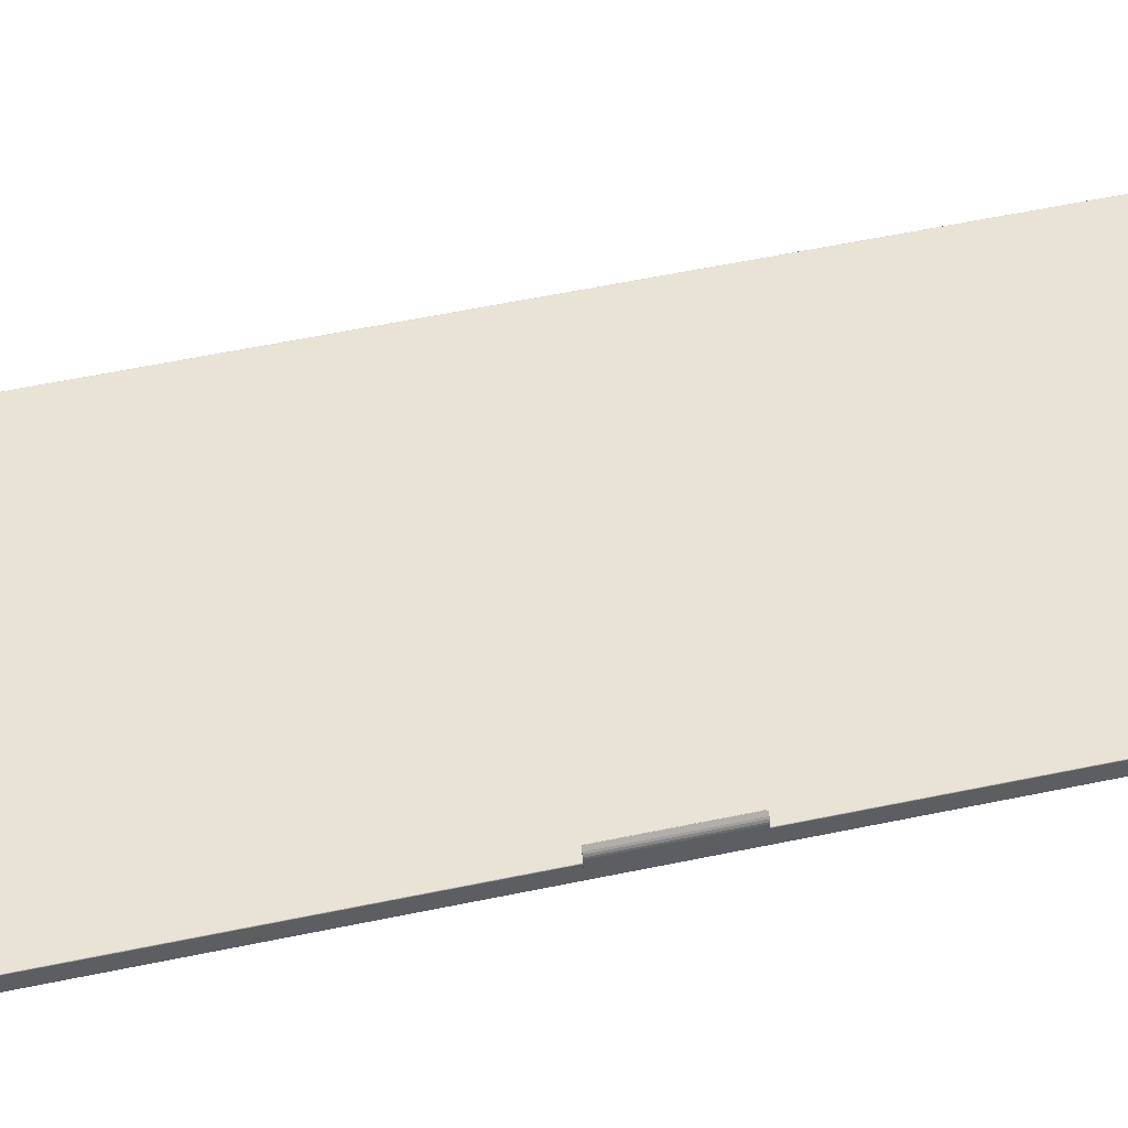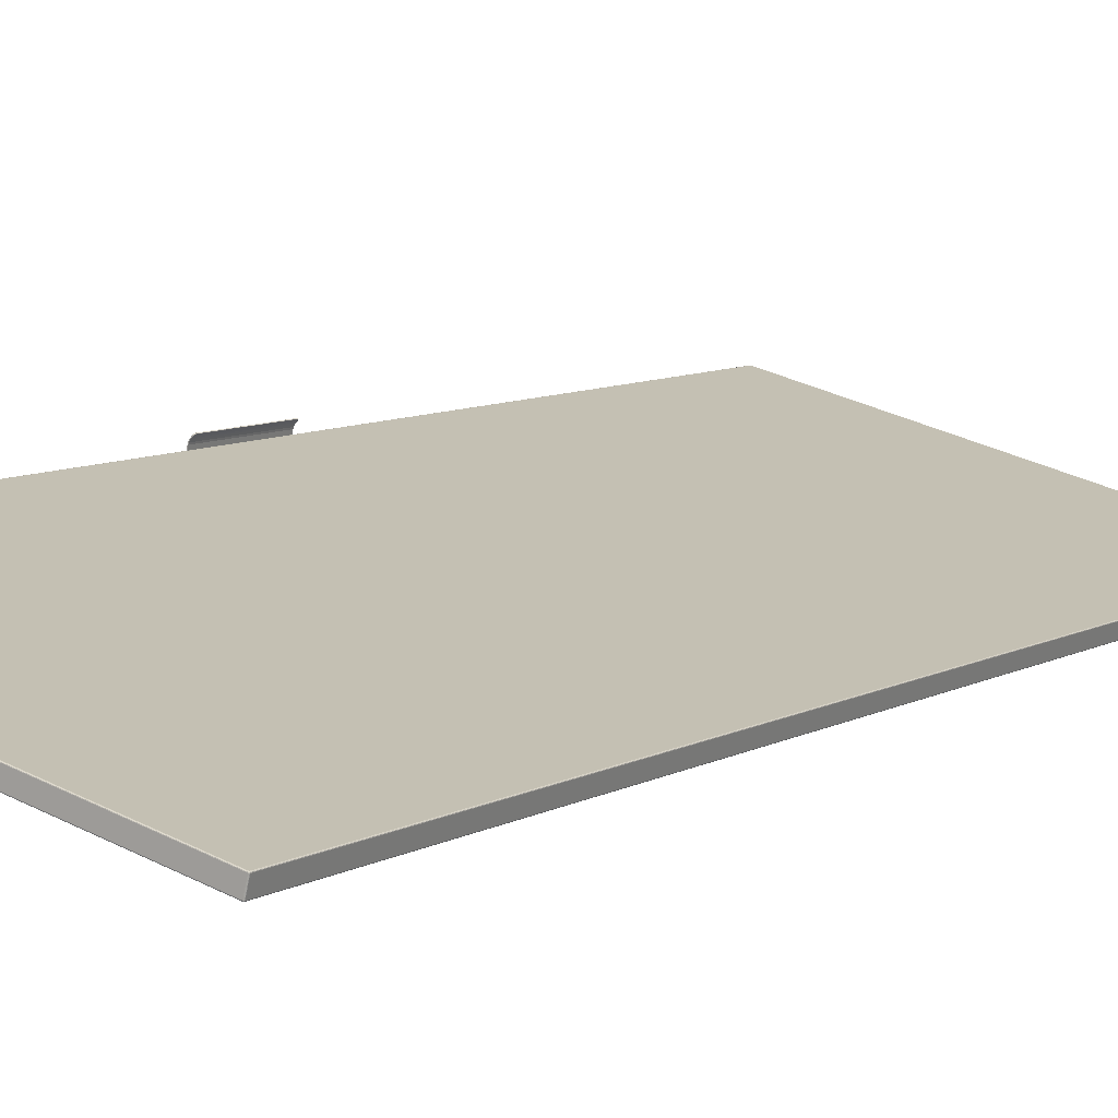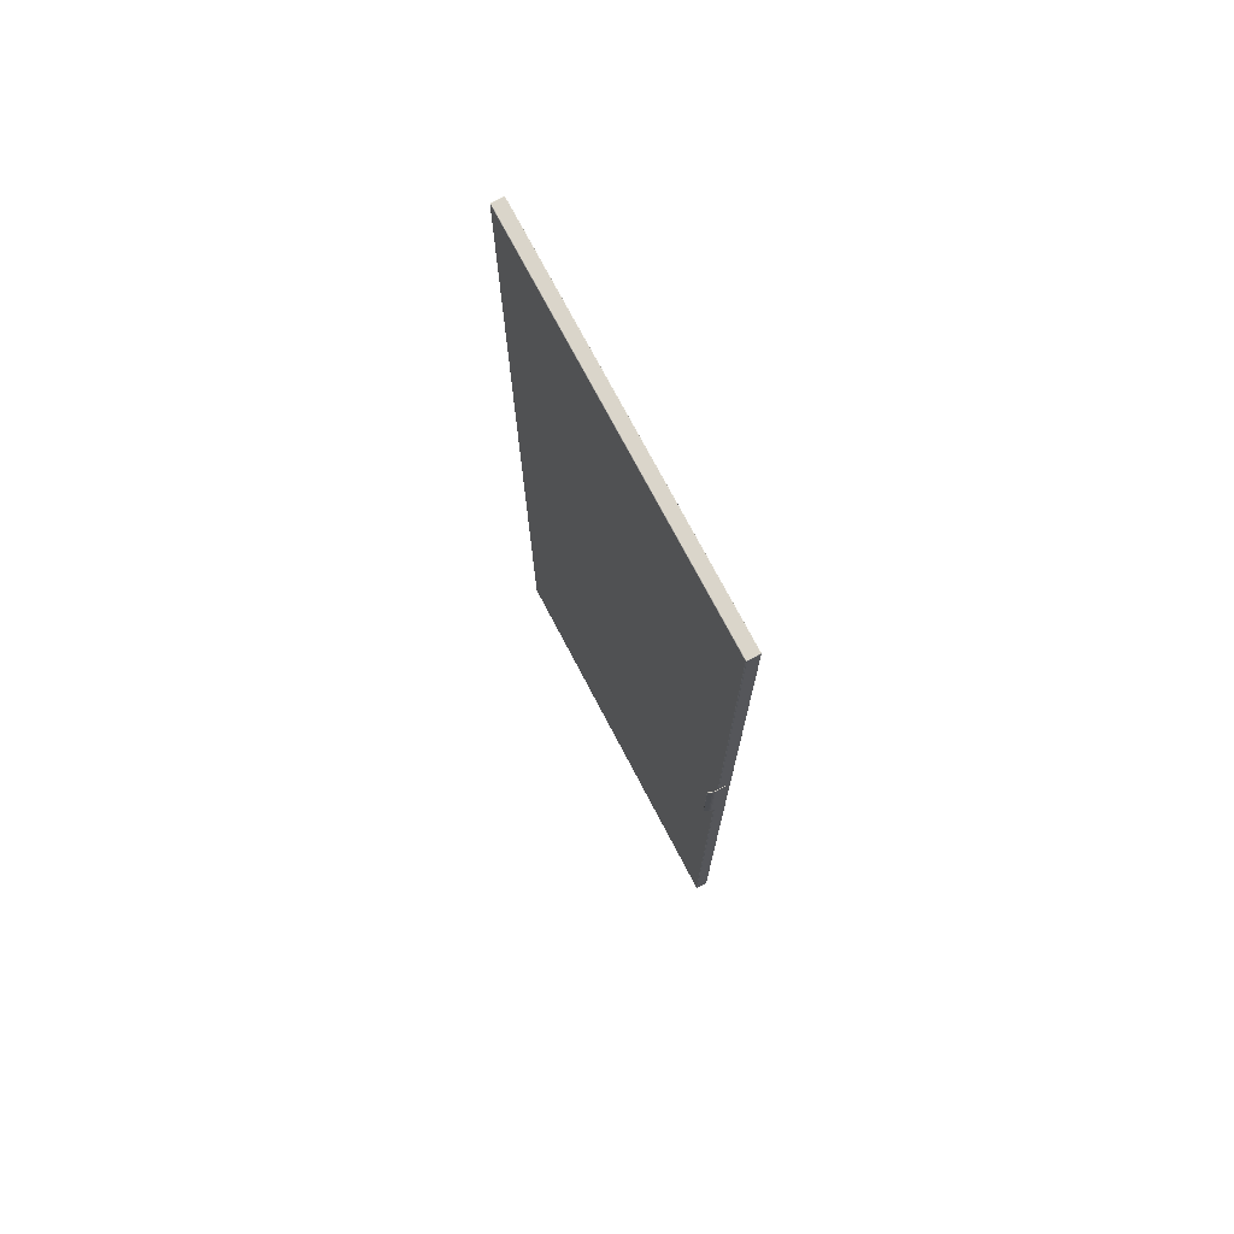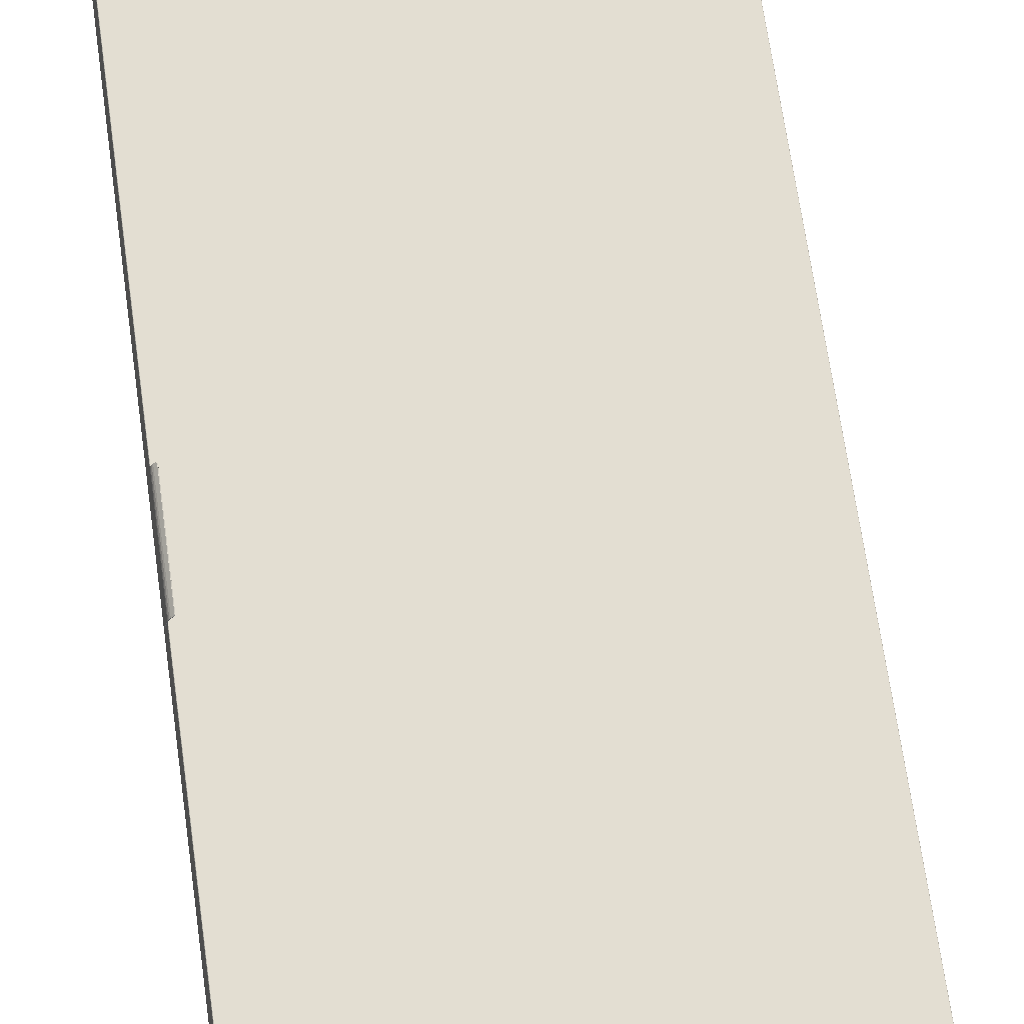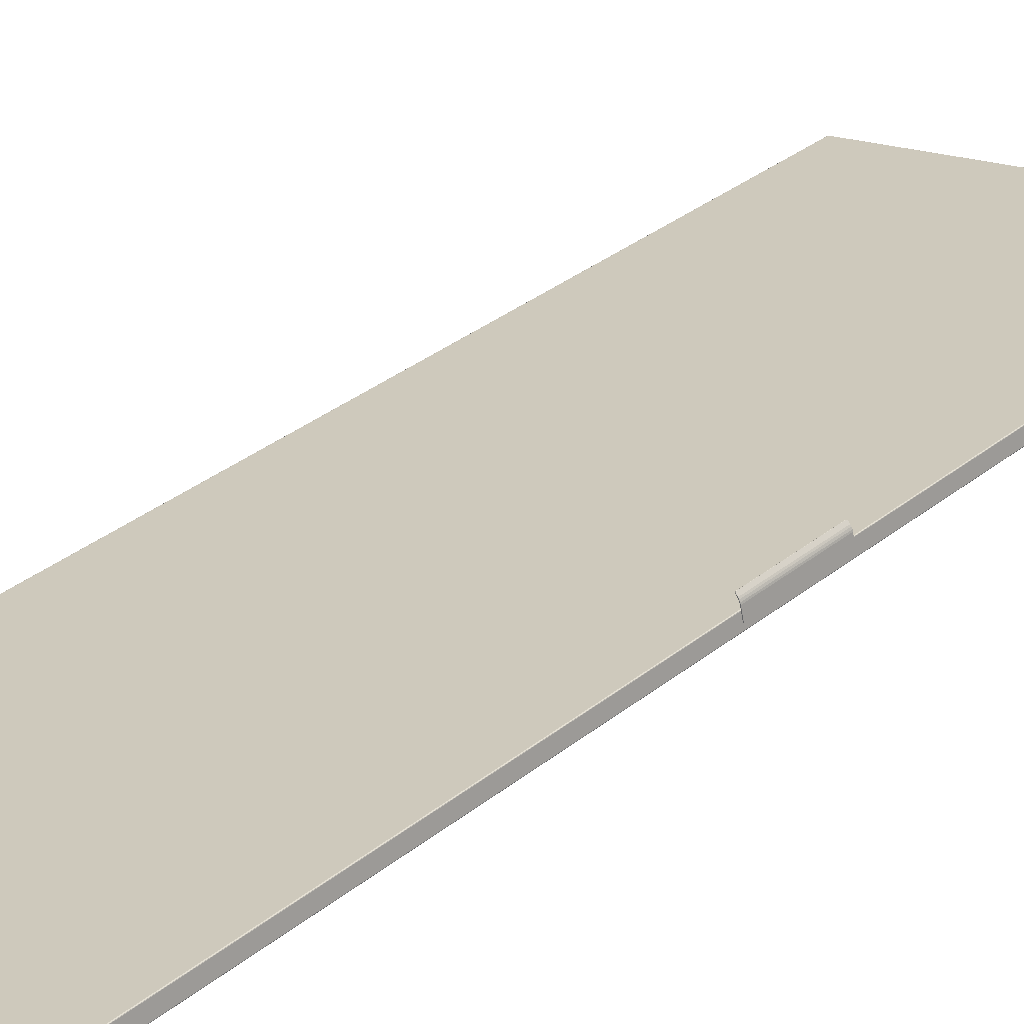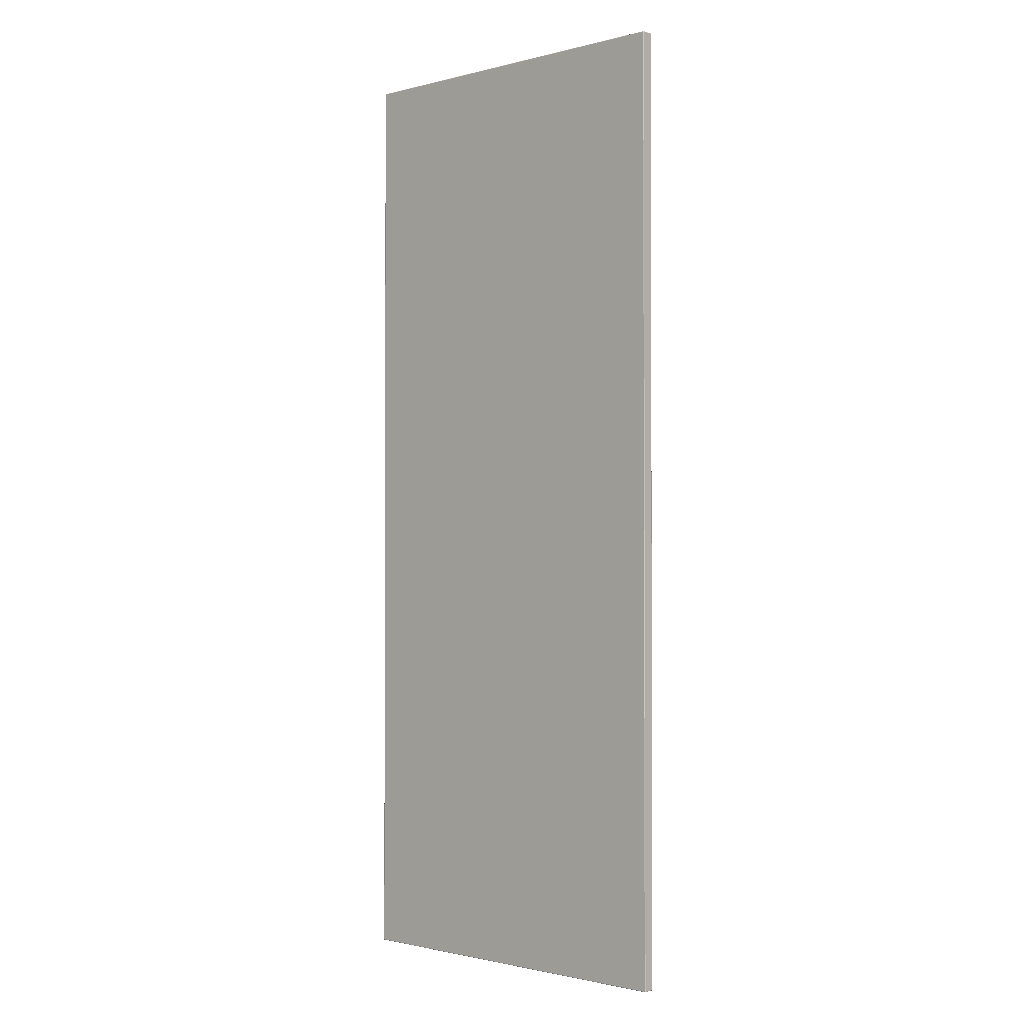
<metadata>
{"format":"obj","ext":"obj","renderer":"f3d","projection":"perspective","resolution":1024,"background":"white","views":[{"elev":57.8,"azim":77.8,"up":"+Z"},{"elev":8.0,"azim":-146.5,"up":"+Z"},{"elev":74.2,"azim":48.7,"up":"+Y"},{"elev":68.0,"azim":172.0,"up":"+Z"},{"elev":34.9,"azim":43.7,"up":"+Z"},{"elev":-1.4,"azim":-150.8,"up":"+Y"}]}
</metadata>
<code>
o door01.001_Cube.040
v 0.7366 0 -1.998
v 0.7364 0.001 -1.997
v 0.7357 0.001 -1.998
v 0.7365 0.000134 -1.997
v 0.7362 0.000134 -1.998
v 0.7361 0.000263 -1.997
v 0.736 0.001 -1.997
v 0.7364 0.000501 -1.997
v 0.736 0.000522 -1.997
v 0.7358 0.000501 -1.998
v 0.7357 0.001 -1.997
v 0.7358 0.000522 -1.997
v 0.7364 1.521 -1.997
v 0.7366 1.522 -1.998
v 0.7357 1.521 -1.998
v 0.7364 1.521 -1.997
v 0.736 1.521 -1.997
v 0.736 1.521 -1.997
v 0.7362 1.522 -1.998
v 0.7365 1.522 -1.997
v 0.7361 1.521 -1.997
v 0.7357 1.521 -1.997
v 0.7358 1.521 -1.998
v 0.7358 1.521 -1.997
v 0.7406 0 -2.014
v 0.7397 0.001 -2.014
v 0.7409 0.001 -2.015
v 0.7402 0.000134 -2.014
v 0.7408 0.000134 -2.015
v 0.7403 0.000263 -2.015
v 0.7399 0.001 -2.015
v 0.7398 0.000501 -2.014
v 0.74 0.000522 -2.015
v 0.7408 0.000501 -2.015
v 0.7404 0.001 -2.015
v 0.7403 0.000522 -2.015
v 0.7406 1.522 -2.014
v 0.7409 1.521 -2.015
v 0.7397 1.521 -2.014
v 0.7408 1.522 -2.015
v 0.7402 1.522 -2.014
v 0.7403 1.521 -2.015
v 0.7404 1.521 -2.015
v 0.7408 1.521 -2.015
v 0.7403 1.521 -2.015
v 0.7398 1.521 -2.014
v 0.7399 1.521 -2.015
v 0.74 1.521 -2.015
v 1.315 0 -1.858
v 1.316 0.001 -1.857
v 1.315 0.001 -1.857
v 1.316 0.000134 -1.857
v 1.315 0.000134 -1.857
v 1.316 0.000263 -1.857
v 1.316 0.001 -1.857
v 1.316 0.000501 -1.857
v 1.316 0.000522 -1.857
v 1.315 0.000501 -1.857
v 1.316 0.001 -1.857
v 1.316 0.000522 -1.857
v 1.315 1.522 -1.858
v 1.315 1.521 -1.857
v 1.316 1.521 -1.857
v 1.315 1.522 -1.857
v 1.316 1.522 -1.857
v 1.316 1.521 -1.857
v 1.316 1.521 -1.857
v 1.315 1.521 -1.857
v 1.316 1.521 -1.857
v 1.316 1.521 -1.857
v 1.316 1.521 -1.857
v 1.316 1.521 -1.857
v 1.319 0 -1.874
v 1.32 0.001 -1.875
v 1.32 0.001 -1.874
v 1.319 0.000134 -1.875
v 1.32 0.000134 -1.874
v 1.32 0.000263 -1.874
v 1.32 0.001 -1.875
v 1.32 0.000501 -1.875
v 1.32 0.000522 -1.875
v 1.32 0.000501 -1.874
v 1.32 0.001 -1.874
v 1.32 0.000522 -1.874
v 1.319 1.522 -1.874
v 1.32 1.521 -1.874
v 1.32 1.521 -1.875
v 1.32 1.522 -1.874
v 1.319 1.522 -1.875
v 1.32 1.521 -1.874
v 1.32 1.521 -1.874
v 1.32 1.521 -1.874
v 1.32 1.521 -1.874
v 1.32 1.521 -1.875
v 1.32 1.521 -1.875
v 1.32 1.521 -1.875
v 1.32 0.8461 -1.867
v 1.32 0.846 -1.867
v 1.32 0.7122 -1.867
v 1.32 0.7121 -1.867
v 1.313 0.8461 -1.846
v 1.313 0.846 -1.846
v 1.316 0.846 -1.852
v 1.316 0.8461 -1.852
v 1.314 0.8461 -1.848
v 1.314 0.846 -1.848
v 1.315 0.8461 -1.85
v 1.315 0.846 -1.85
v 1.316 0.7121 -1.852
v 1.316 0.7122 -1.852
v 1.313 0.7122 -1.846
v 1.313 0.7121 -1.846
v 1.315 0.7122 -1.85
v 1.315 0.7121 -1.85
v 1.314 0.7122 -1.848
v 1.314 0.7121 -1.848
v 1.311 0.8461 -1.844
v 1.311 0.846 -1.844
v 1.309 0.8439 -1.843
v 1.309 0.8439 -1.843
v 1.31 0.8458 -1.844
v 1.31 0.8457 -1.843
v 1.309 0.8451 -1.843
v 1.309 0.8449 -1.843
v 1.31 0.8449 -1.843
v 1.311 0.7121 -1.844
v 1.311 0.7122 -1.844
v 1.309 0.7143 -1.843
v 1.309 0.7143 -1.843
v 1.31 0.7124 -1.844
v 1.31 0.7124 -1.843
v 1.309 0.7133 -1.843
v 1.309 0.7131 -1.843
v 1.31 0.7132 -1.843
v 1.319 0.846 -1.868
v 1.319 0.8461 -1.868
v 1.319 0.7121 -1.868
v 1.319 0.7122 -1.868
v 1.312 0.846 -1.847
v 1.312 0.8461 -1.847
v 1.315 0.8461 -1.852
v 1.315 0.846 -1.852
v 1.313 0.846 -1.848
v 1.313 0.8461 -1.848
v 1.314 0.846 -1.85
v 1.314 0.8461 -1.85
v 1.315 0.7122 -1.852
v 1.315 0.7121 -1.852
v 1.312 0.7121 -1.847
v 1.312 0.7122 -1.847
v 1.314 0.7121 -1.85
v 1.314 0.7122 -1.85
v 1.313 0.7121 -1.848
v 1.313 0.7122 -1.848
v 1.31 0.846 -1.845
v 1.31 0.8461 -1.845
v 1.309 0.8439 -1.843
v 1.309 0.8439 -1.843
v 1.309 0.8457 -1.844
v 1.309 0.8458 -1.844
v 1.309 0.8451 -1.844
v 1.309 0.8449 -1.844
v 1.309 0.8449 -1.844
v 1.31 0.7122 -1.845
v 1.31 0.7121 -1.845
v 1.309 0.7143 -1.843
v 1.309 0.7143 -1.843
v 1.309 0.7124 -1.844
v 1.309 0.7124 -1.844
v 1.309 0.7133 -1.844
v 1.309 0.7132 -1.844
v 1.309 0.7131 -1.844
f 62 2 51
f 86 50 75
f 37 61 85
f 15 26 3
f 38 74 27
f 4 5 1
f 4 9 6
f 7 8 2
f 11 9 7
f 10 11 3
f 10 6 12
f 6 9 12
f 16 17 13
f 20 18 16
f 19 20 14
f 23 21 19
f 22 23 15
f 22 18 24
f 18 21 24
f 28 29 25
f 32 30 28
f 31 32 26
f 35 33 31
f 34 35 27
f 34 30 36
f 30 33 36
f 40 41 37
f 44 42 40
f 43 44 38
f 43 48 45
f 46 47 39
f 46 42 48
f 42 45 48
f 52 53 49
f 56 54 52
f 55 56 50
f 55 60 57
f 58 59 51
f 53 60 58
f 54 57 60
f 64 65 61
f 68 66 64
f 67 68 62
f 71 69 67
f 70 71 63
f 70 66 72
f 66 69 72
f 76 77 73
f 76 81 78
f 79 80 74
f 83 81 79
f 82 83 75
f 82 78 84
f 78 81 84
f 88 89 85
f 92 90 88
f 91 92 86
f 91 96 93
f 94 95 87
f 89 96 94
f 90 93 96
f 1 28 25
f 28 10 32
f 32 3 26
f 13 7 2
f 17 11 7
f 22 3 11
f 37 19 14
f 19 46 23
f 46 15 23
f 27 43 38
f 35 47 43
f 31 39 47
f 25 76 73
f 29 80 76
f 80 27 74
f 85 40 37
f 89 44 40
f 44 87 38
f 75 91 86
f 83 95 91
f 79 87 95
f 49 77 52
f 77 56 52
f 56 75 50
f 85 65 88
f 65 92 88
f 92 63 86
f 51 67 62
f 59 71 67
f 55 63 71
f 49 4 1
f 53 8 4
f 58 2 8
f 14 64 61
f 20 68 64
f 16 62 68
f 25 49 1
f 97 141 104
f 104 146 107
f 109 151 148
f 111 102 120
f 117 140 156
f 150 143 154
f 154 145 152
f 157 162 159
f 152 142 147
f 112 153 116
f 105 146 144
f 117 160 121
f 108 115 113
f 126 149 112
f 106 111 115
f 100 148 137
f 101 144 140
f 103 113 110
f 124 158 119
f 126 169 165
f 119 167 128
f 121 161 123
f 130 172 169
f 135 147 142
f 128 170 132
f 116 151 114
f 123 124 125
f 132 133 134
f 161 162 163
f 170 171 172
f 114 110 113
f 107 103 104
f 116 113 115
f 105 108 107
f 116 111 112
f 105 102 106
f 104 98 97
f 109 99 110
f 101 118 102
f 117 122 118
f 123 122 121
f 124 120 125
f 128 120 119
f 132 129 128
f 133 131 134
f 126 131 130
f 112 127 126
f 152 148 151
f 145 141 142
f 152 153 154
f 145 144 146
f 154 149 150
f 143 140 144
f 142 136 135
f 147 137 148
f 155 140 139
f 159 156 155
f 159 161 160
f 157 163 162
f 166 158 157
f 166 170 167
f 168 172 171
f 168 165 169
f 164 149 165
f 161 124 123
f 132 172 133
f 110 98 103
f 62 13 2
f 86 63 50
f 37 14 61
f 15 39 26
f 38 87 74
f 4 6 5
f 4 8 9
f 7 9 8
f 11 12 9
f 10 12 11
f 10 5 6
f 16 18 17
f 20 21 18
f 19 21 20
f 23 24 21
f 22 24 23
f 22 17 18
f 28 30 29
f 32 33 30
f 31 33 32
f 35 36 33
f 34 36 35
f 34 29 30
f 40 42 41
f 44 45 42
f 43 45 44
f 43 47 48
f 46 48 47
f 46 41 42
f 52 54 53
f 56 57 54
f 55 57 56
f 55 59 60
f 58 60 59
f 53 54 60
f 64 66 65
f 68 69 66
f 67 69 68
f 71 72 69
f 70 72 71
f 70 65 66
f 76 78 77
f 76 80 81
f 79 81 80
f 83 84 81
f 82 84 83
f 82 77 78
f 88 90 89
f 92 93 90
f 91 93 92
f 91 95 96
f 94 96 95
f 89 90 96
f 1 5 28
f 28 5 10
f 32 10 3
f 13 17 7
f 17 22 11
f 22 15 3
f 37 41 19
f 19 41 46
f 46 39 15
f 27 35 43
f 35 31 47
f 31 26 39
f 25 29 76
f 29 34 80
f 80 34 27
f 85 89 40
f 89 94 44
f 44 94 87
f 75 83 91
f 83 79 95
f 79 74 87
f 49 73 77
f 77 82 56
f 56 82 75
f 85 61 65
f 65 70 92
f 92 70 63
f 51 59 67
f 59 55 71
f 55 50 63
f 49 53 4
f 53 58 8
f 58 51 2
f 14 20 64
f 20 16 68
f 16 13 62
f 25 73 49
f 97 136 141
f 104 141 146
f 109 114 151
f 102 118 120
f 118 122 120
f 122 125 120
f 120 129 111
f 129 134 127
f 134 131 127
f 127 111 129
f 117 101 140
f 150 139 143
f 154 143 145
f 159 155 157
f 155 139 157
f 139 150 157
f 150 164 166
f 157 150 166
f 164 168 171
f 171 166 164
f 152 145 142
f 112 149 153
f 105 107 146
f 117 156 160
f 108 106 115
f 126 165 149
f 106 102 111
f 100 109 148
f 101 105 144
f 103 108 113
f 124 163 158
f 126 130 169
f 119 158 167
f 121 160 161
f 130 133 172
f 135 138 147
f 128 167 170
f 116 153 151
f 114 109 110
f 107 108 103
f 116 114 113
f 105 106 108
f 116 115 111
f 105 101 102
f 104 103 98
f 109 100 99
f 101 117 118
f 117 121 122
f 123 125 122
f 124 119 120
f 128 129 120
f 132 134 129
f 133 130 131
f 126 127 131
f 112 111 127
f 152 147 148
f 145 146 141
f 152 151 153
f 145 143 144
f 154 153 149
f 143 139 140
f 142 141 136
f 147 138 137
f 155 156 140
f 159 160 156
f 159 162 161
f 157 158 163
f 166 167 158
f 166 171 170
f 168 169 172
f 168 164 165
f 164 150 149
f 161 163 124
f 132 170 172
f 110 99 98

</code>
